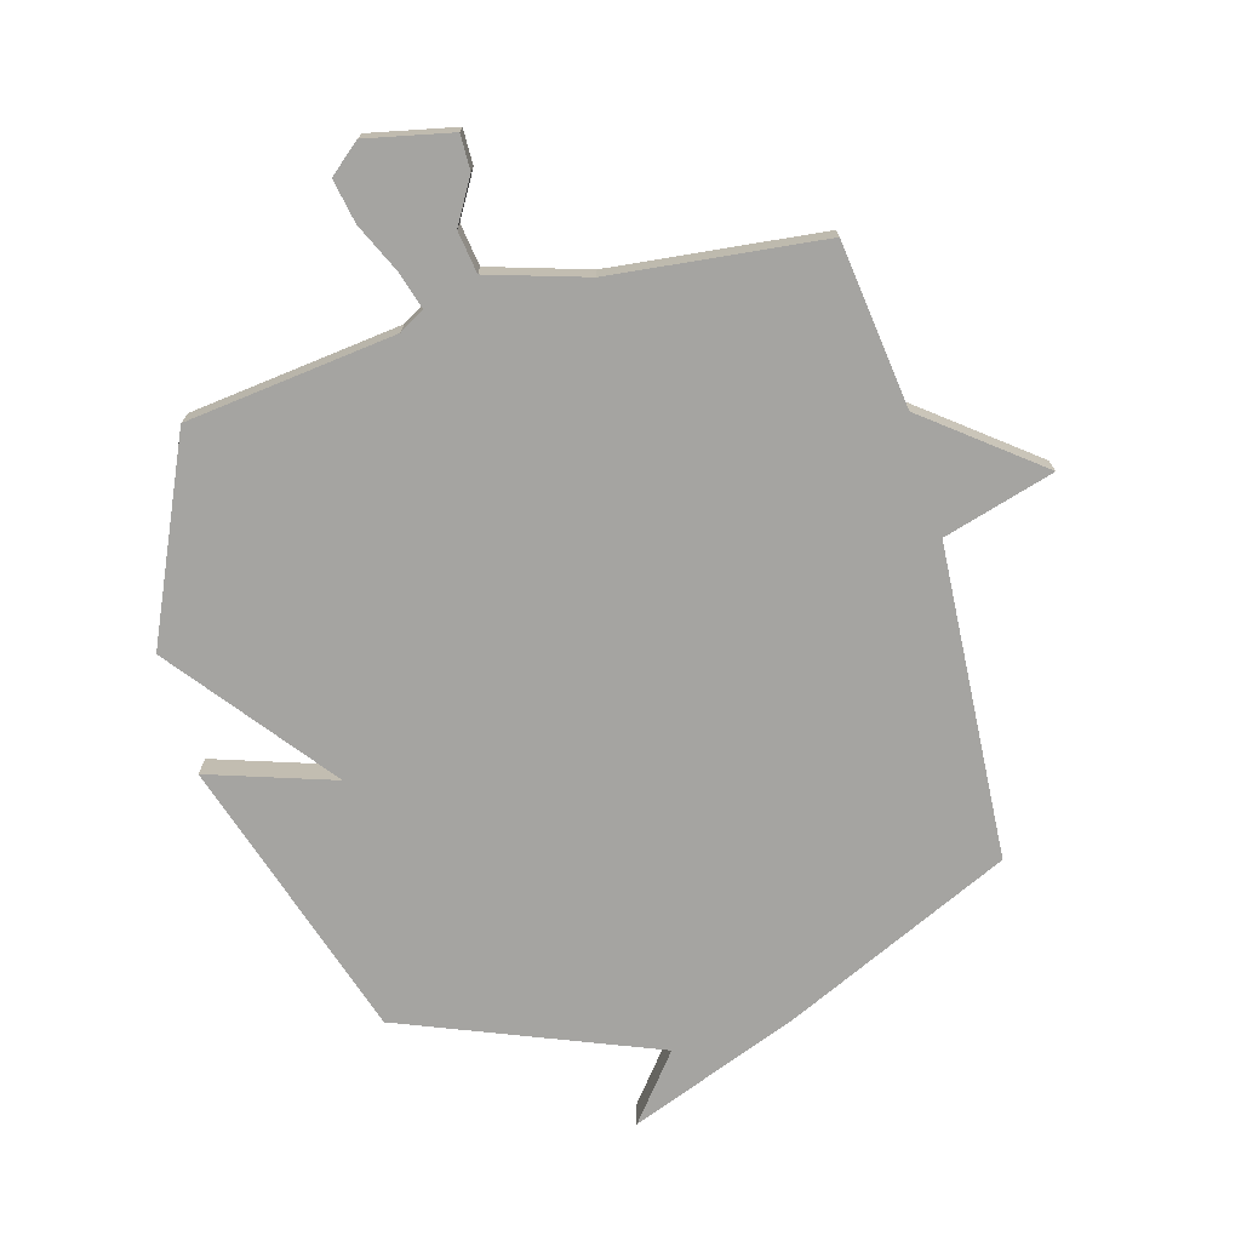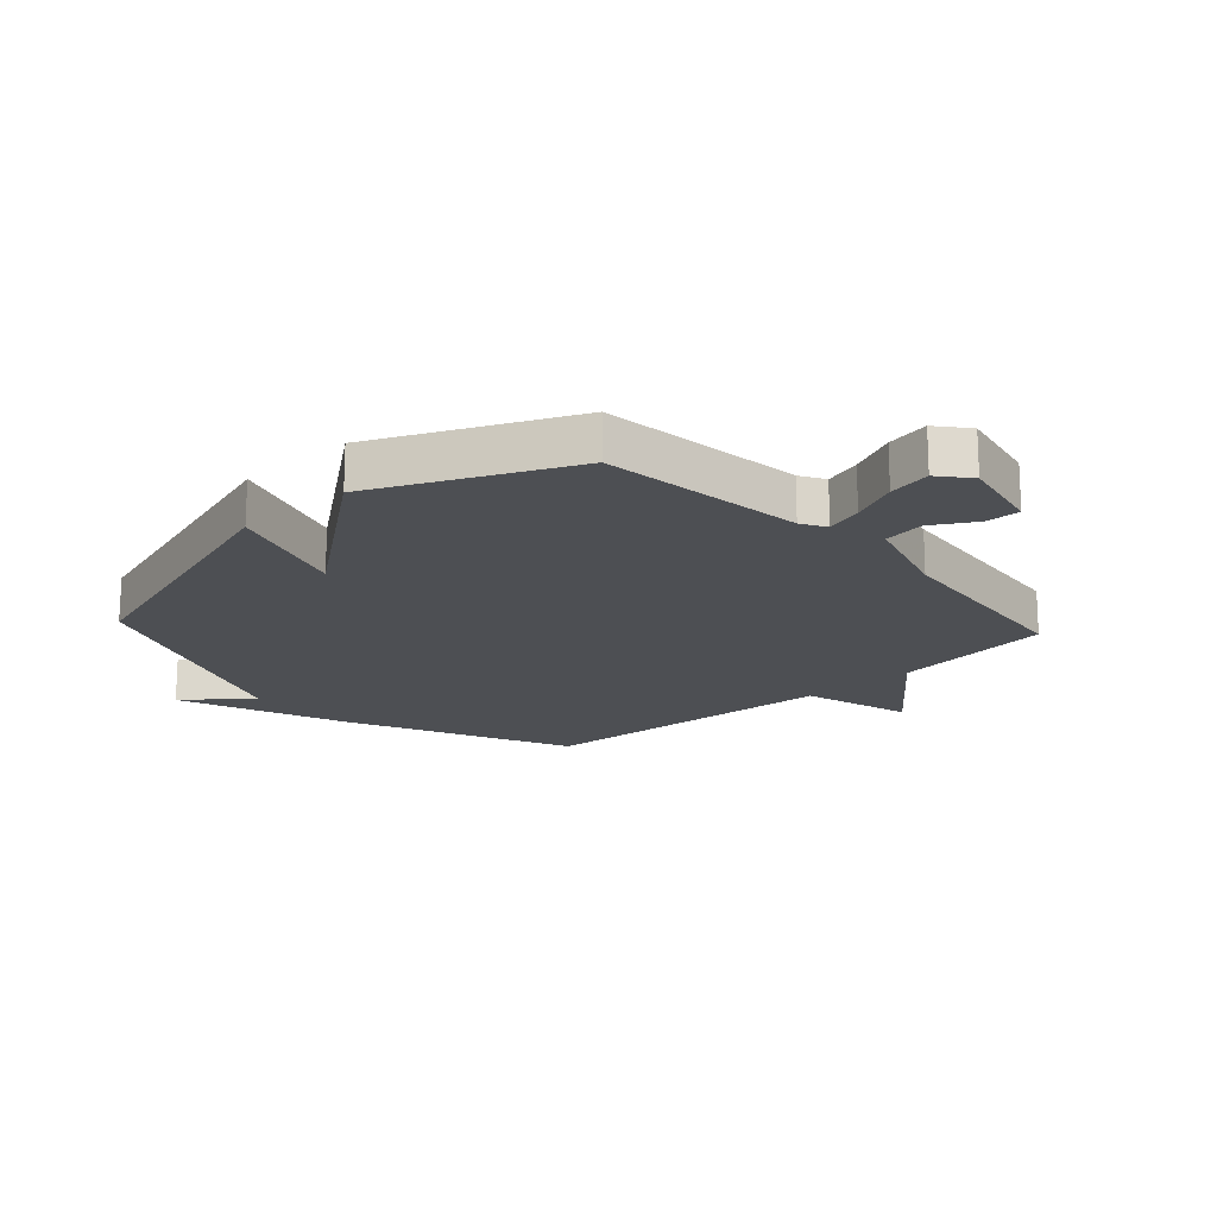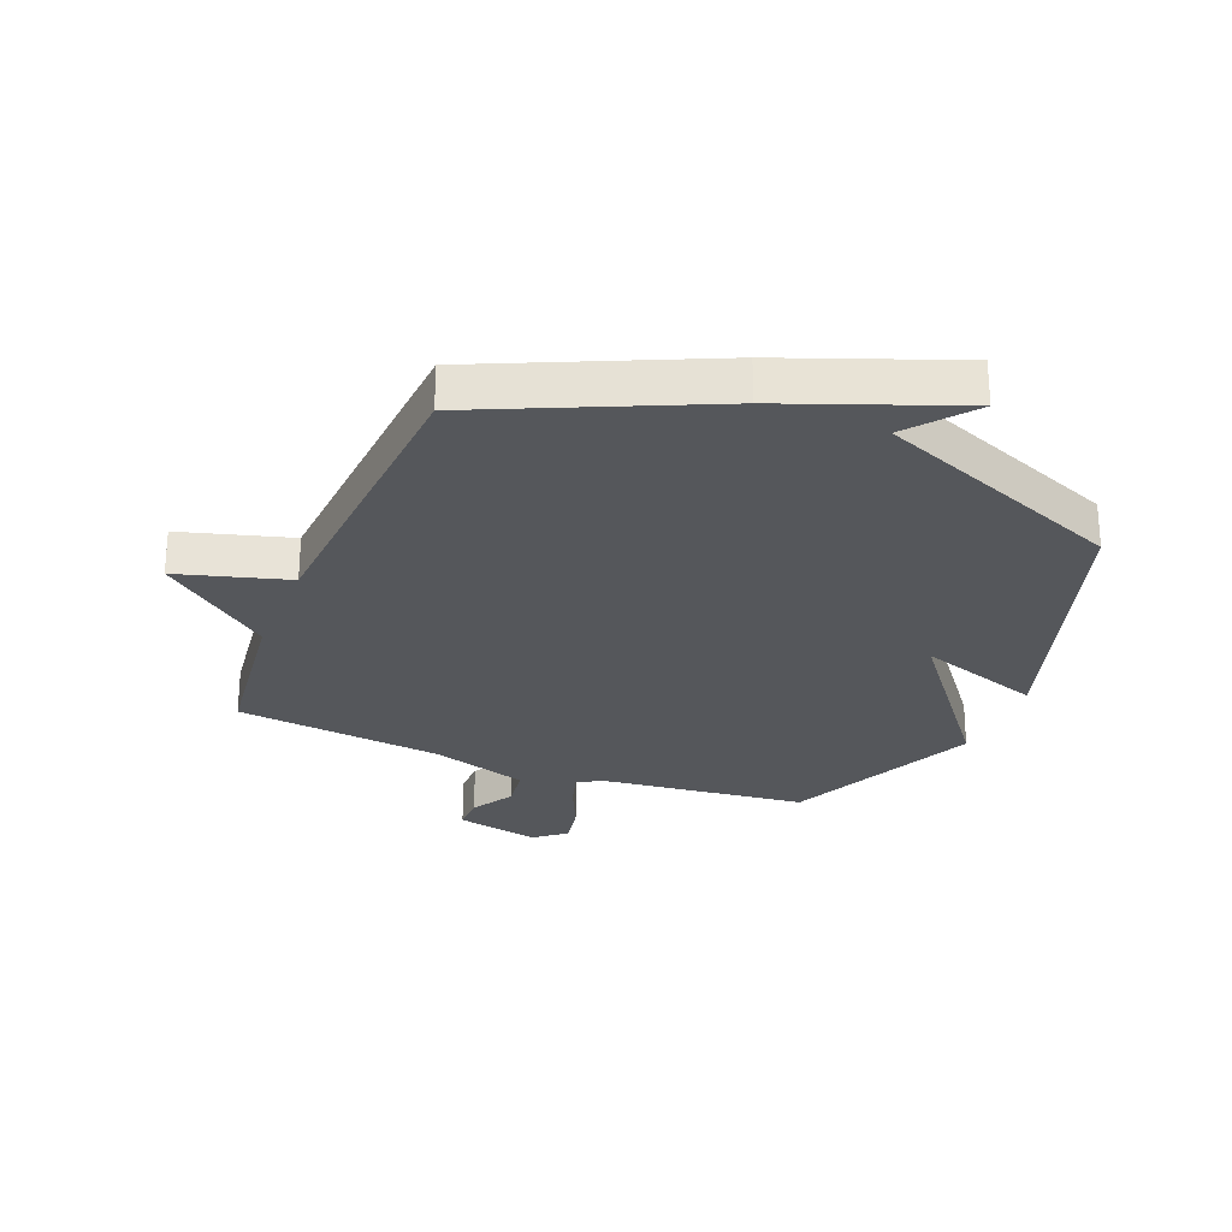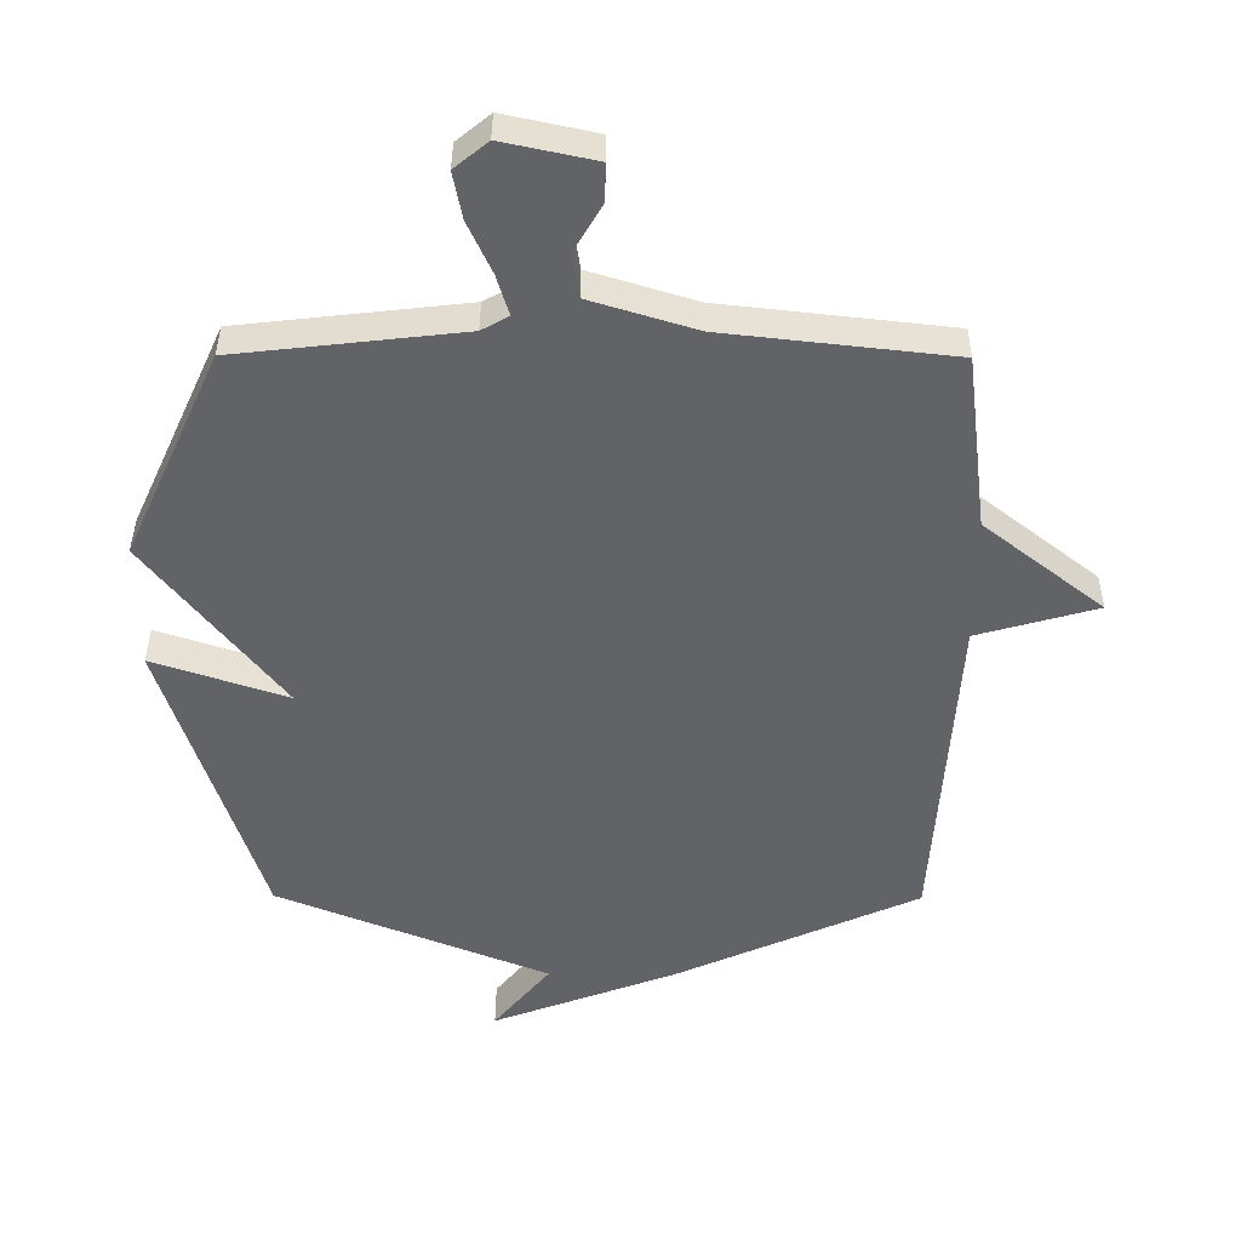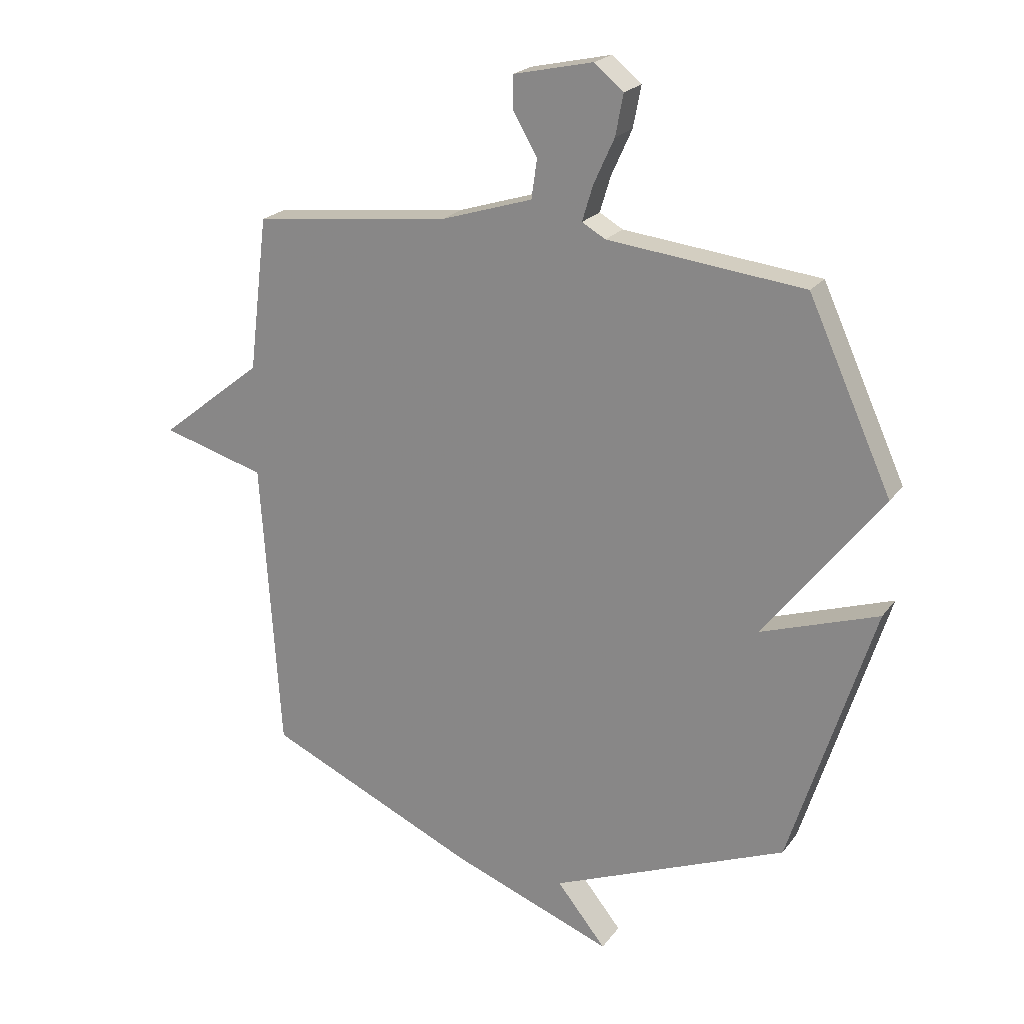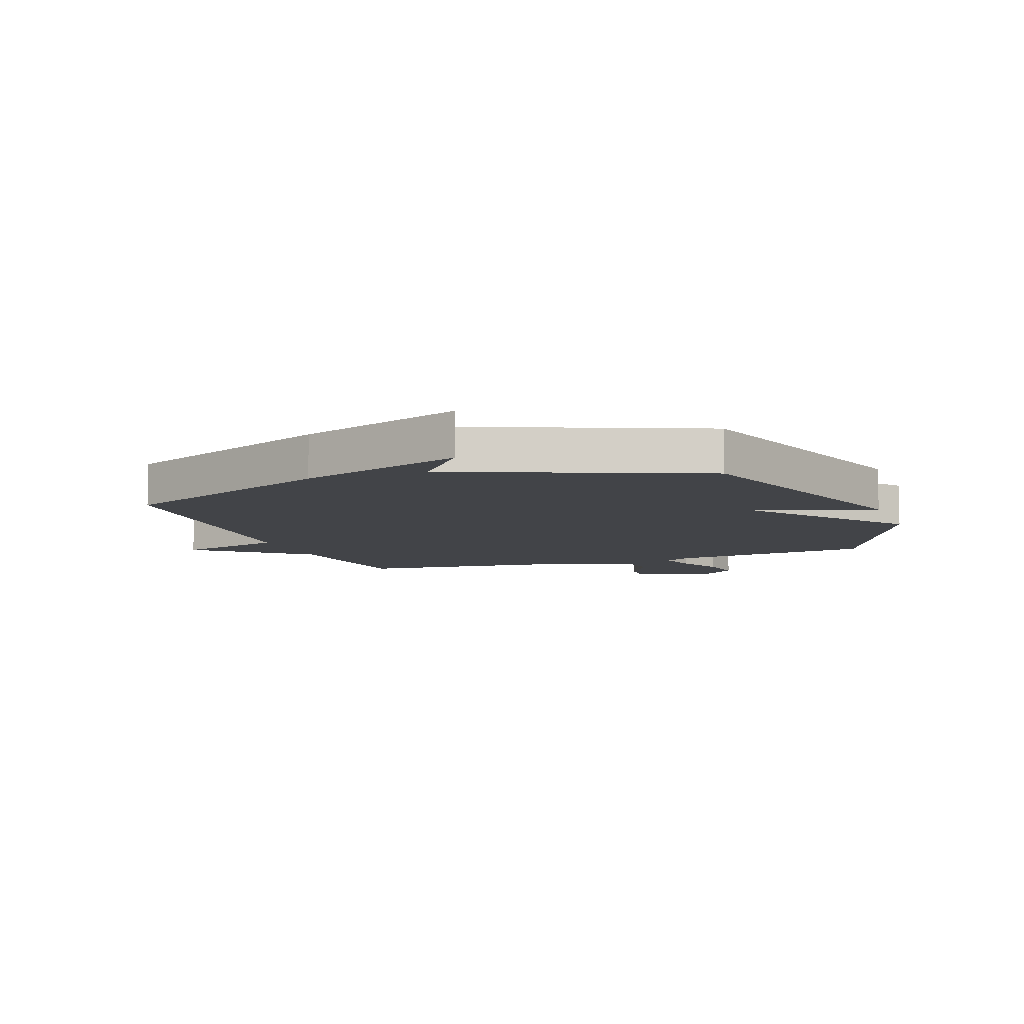
<metadata>
{"format":"obj","ext":"obj","renderer":"f3d","projection":"perspective","resolution":1024,"background":"white","views":[{"elev":-73.3,"azim":15.9,"up":"+Y"},{"elev":-17.9,"azim":-47.6,"up":"+Y"},{"elev":-27.0,"azim":158.1,"up":"+Y"},{"elev":39.2,"azim":0.3,"up":"+Z"},{"elev":21.5,"azim":-153.7,"up":"+Z"},{"elev":-8.0,"azim":-160.1,"up":"+Y"}]}
</metadata>
<code>
v -0.5 0.07 -0.5
v -0.649 0.07 -0.027
v -0.44 0.07 -0.097
v -0.649 0.07 0.173
v -0.5 0.07 0.5
v -0.15 0.07 0.54
v -0.108 0.07 0.564
v -0.127 0.07 0.627
v -0.164 0.07 0.708
v -0.178 0.07 0.781
v -0.126 0.07 0.824
v 0.017 0.07 0.793
v 0.016 0.07 0.734
v -0.027 0.07 0.661
v -0.017 0.07 0.591
v 0.147 0.07 0.54
v 0.5 0.07 0.5
v 0.534 0.07 0.224
v 0.72 0.07 0.077
v 0.534 0.07 0.024
v 0.5 0.07 -0.5
v 0.122 0.07 -0.671
v -0.166 0.07 -0.78
v -0.078 0.07 -0.671
v -0.5 0 -0.5
v -0.649 0 -0.027
v -0.44 0 -0.097
v -0.649 0 0.173
v -0.5 0 0.5
v -0.15 0 0.54
v -0.108 0 0.564
v -0.127 0 0.627
v -0.164 0 0.708
v -0.178 0 0.781
v -0.126 0 0.824
v 0.017 0 0.793
v 0.016 0 0.734
v -0.027 0 0.661
v -0.017 0 0.591
v 0.147 0 0.54
v 0.5 0 0.5
v 0.534 0 0.224
v 0.72 0 0.077
v 0.534 0 0.024
v 0.5 0 -0.5
v 0.122 0 -0.671
v -0.166 0 -0.78
v -0.078 0 -0.671
f 22 23 24
f 21 22 24
f 20 21 24
f 20 24 1
f 18 19 20
f 18 20 1
f 17 18 1
f 16 17 1
f 15 16 1
f 14 15 1
f 12 13 14
f 11 12 14
f 10 11 14
f 9 10 14
f 8 9 14
f 7 8 14
f 7 14 1
f 6 7 1
f 3 4 5 6
f 3 6 1
f 1 2 3
f 48 47 46
f 48 46 45
f 48 45 44
f 25 48 44
f 44 43 42
f 25 44 42
f 25 42 41
f 25 41 40
f 25 40 39
f 25 39 38
f 38 37 36
f 38 36 35
f 38 35 34
f 38 34 33
f 38 33 32
f 38 32 31
f 25 38 31
f 25 31 30
f 30 29 28 27
f 25 30 27
f 27 26 25
f 1 25 26 2
f 2 26 27 3
f 3 27 28 4
f 4 28 29 5
f 5 29 30 6
f 6 30 31 7
f 7 31 32 8
f 8 32 33 9
f 9 33 34 10
f 10 34 35 11
f 11 35 36 12
f 12 36 37 13
f 13 37 38 14
f 14 38 39 15
f 15 39 40 16
f 16 40 41 17
f 17 41 42 18
f 18 42 43 19
f 19 43 44 20
f 20 44 45 21
f 21 45 46 22
f 22 46 47 23
f 23 47 48 24
f 24 48 25 1

</code>
